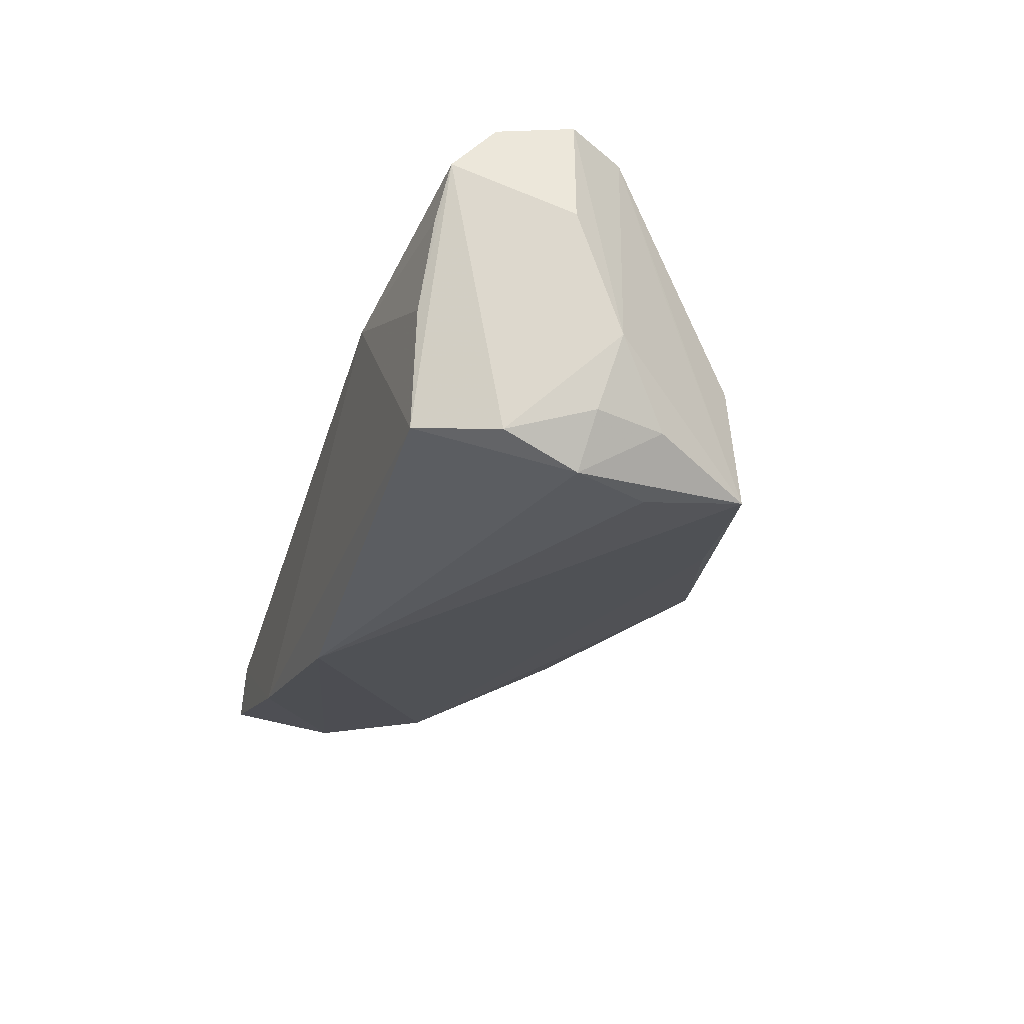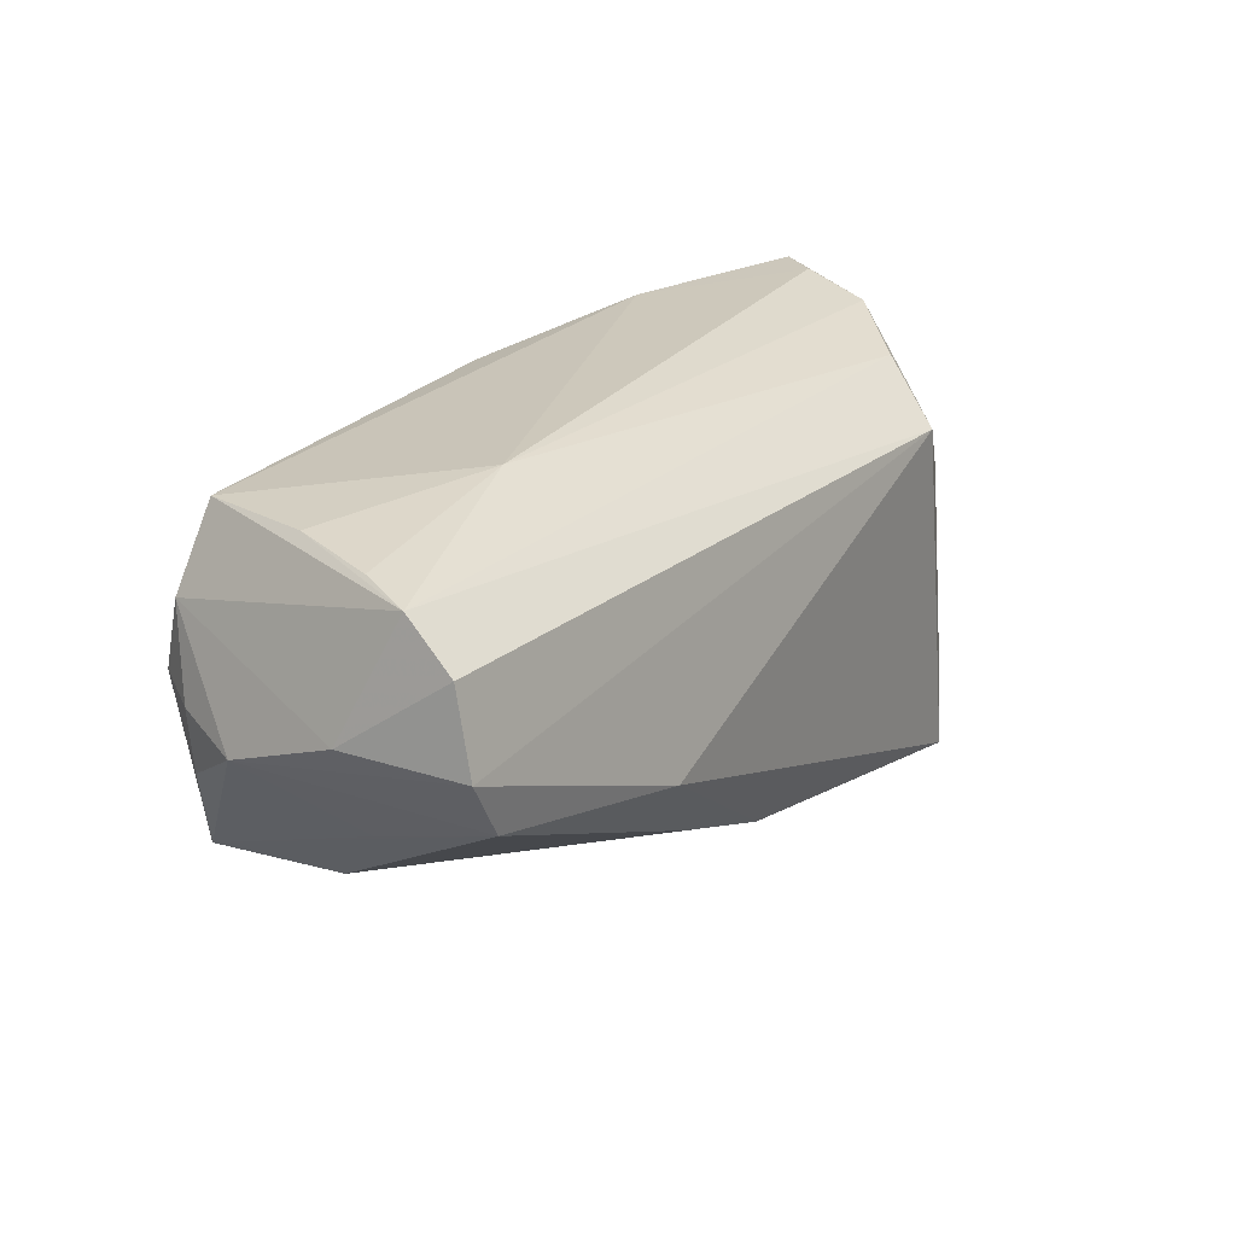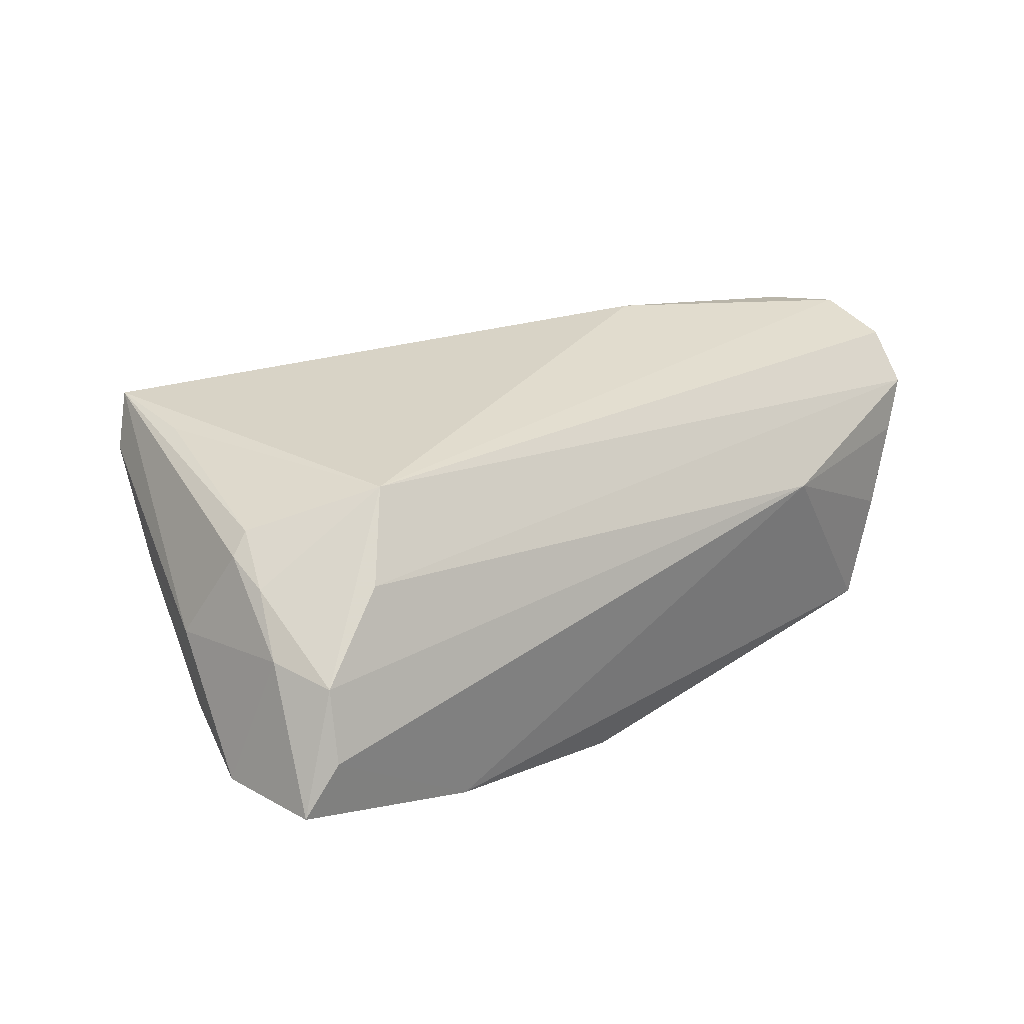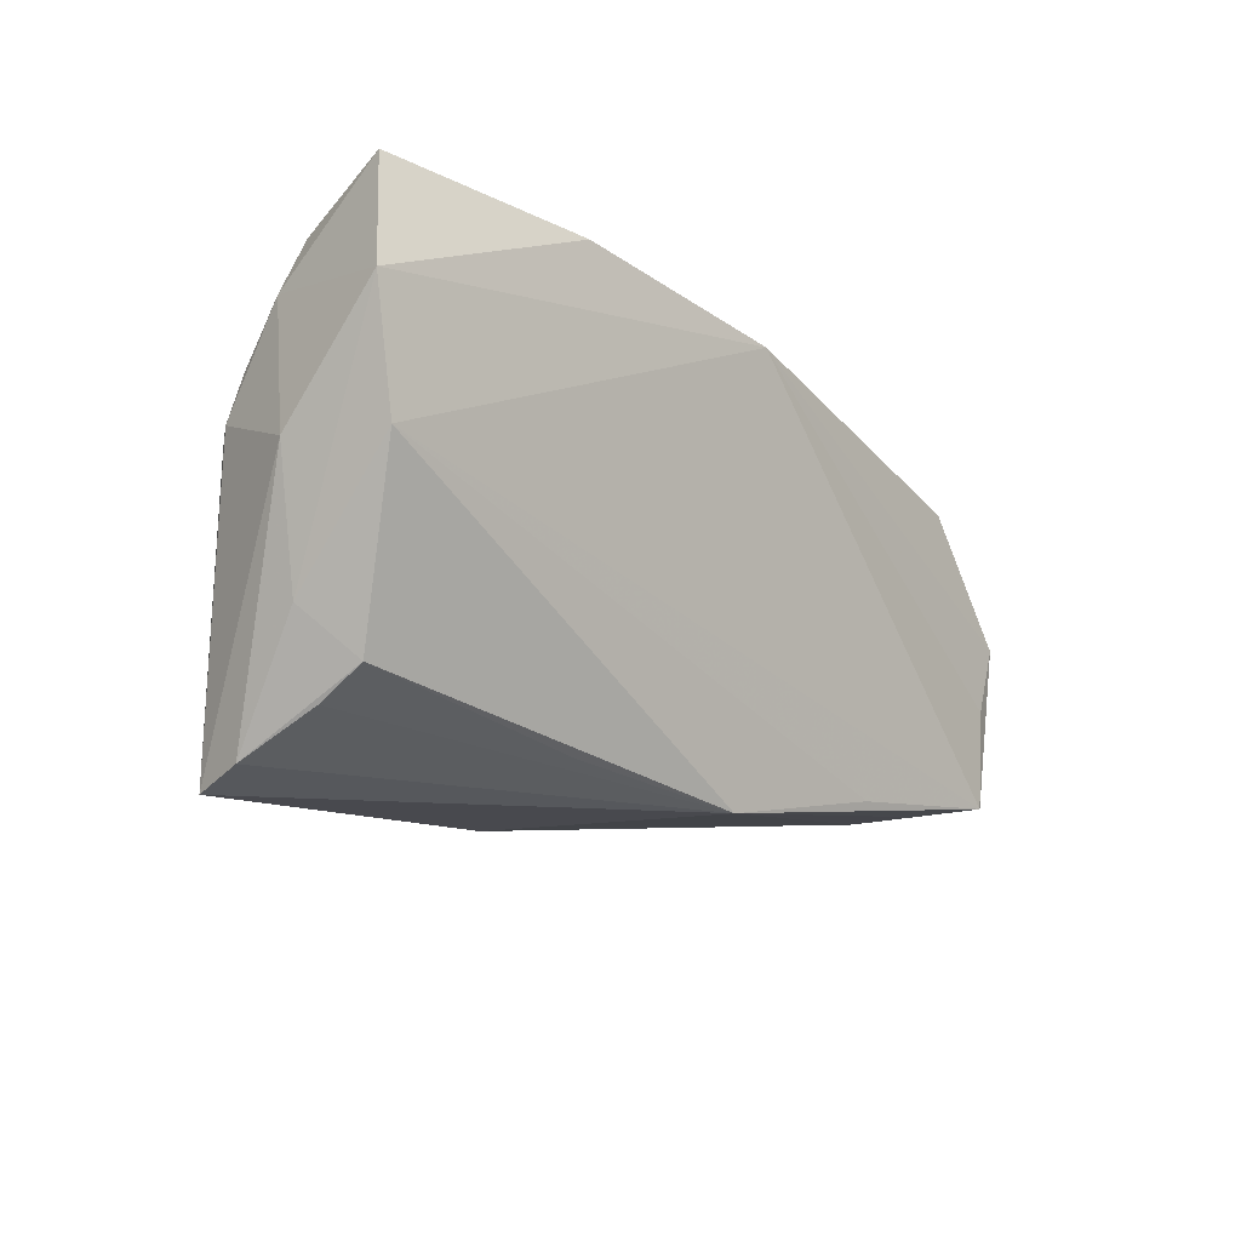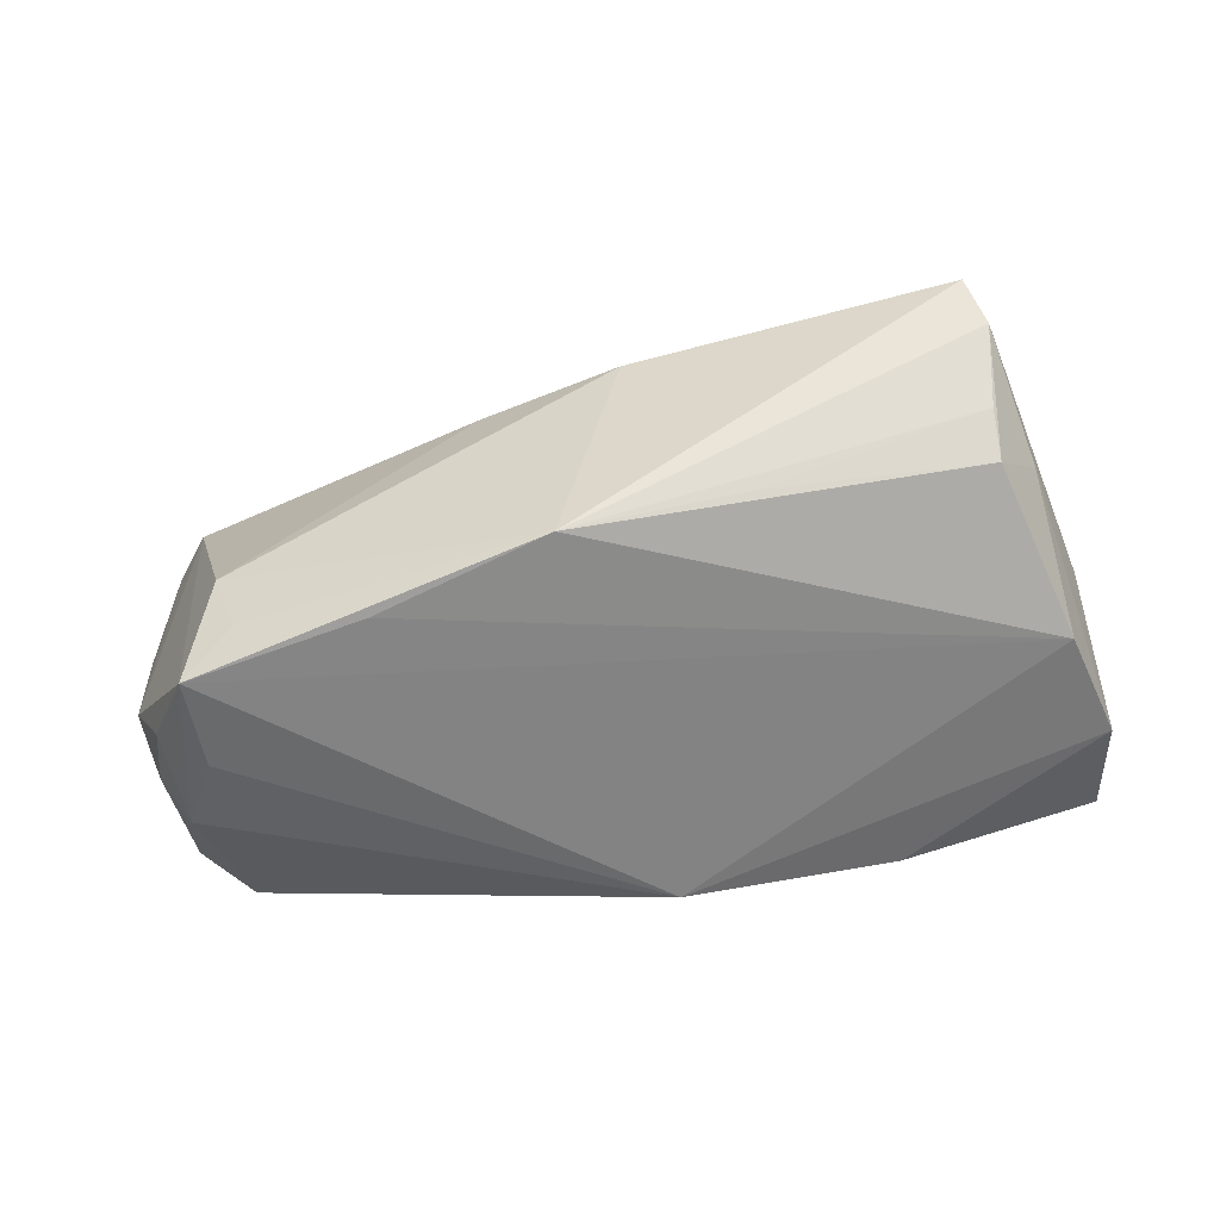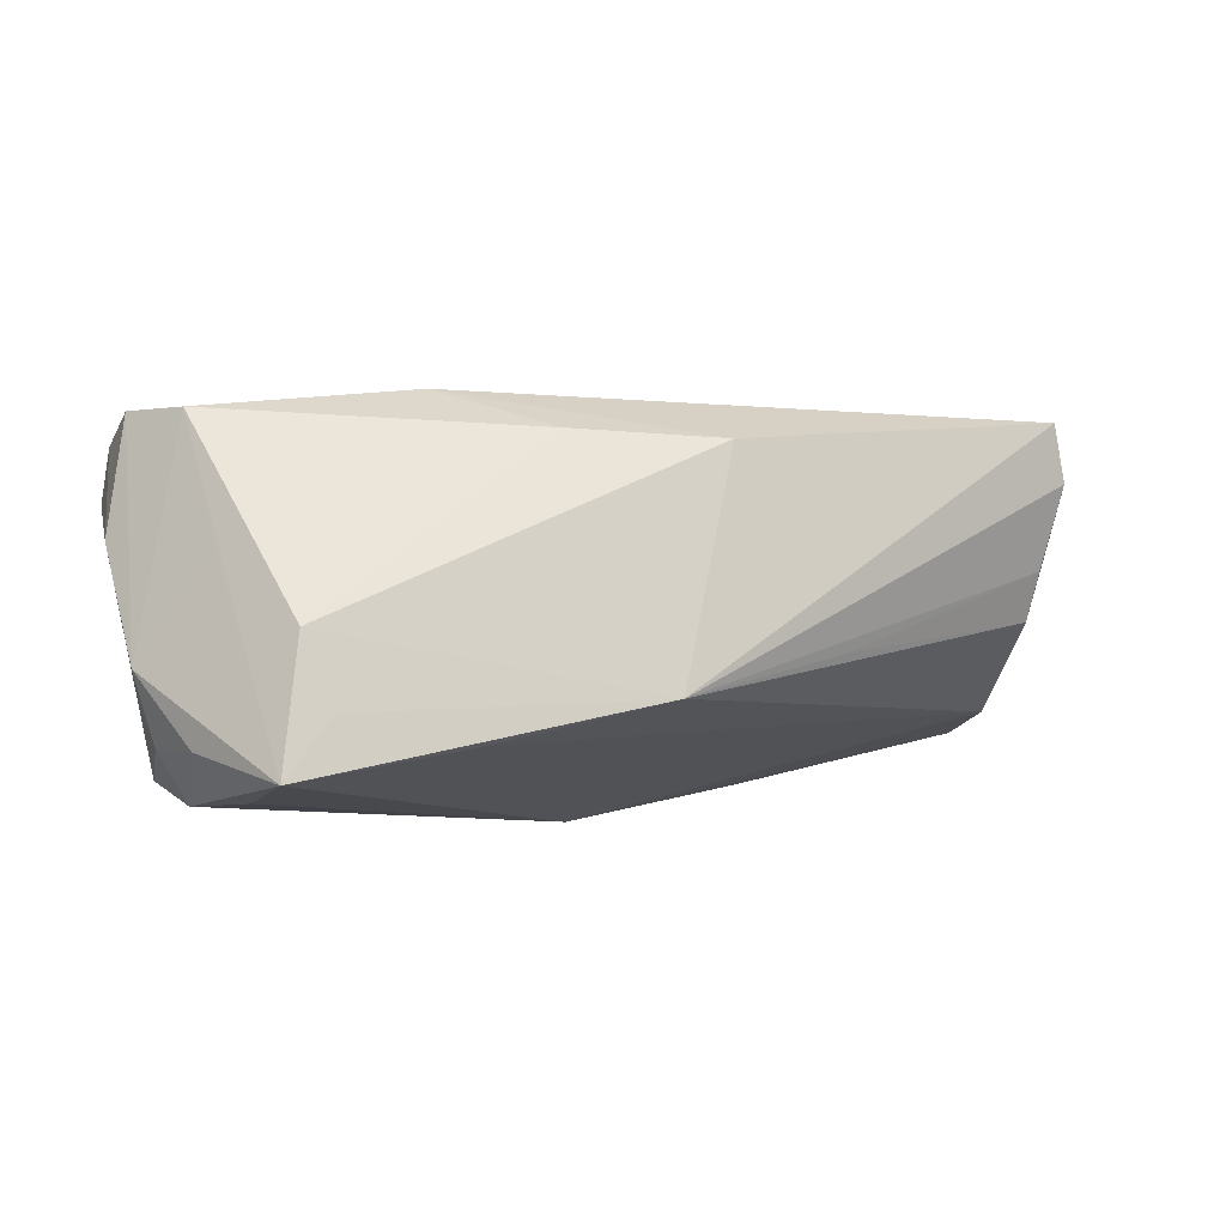
<metadata>
{"format":"obj","ext":"obj","renderer":"f3d","projection":"perspective","resolution":1024,"background":"white","views":[{"elev":-30.6,"azim":-106.6,"up":"+Z"},{"elev":23.6,"azim":-57.6,"up":"+Y"},{"elev":26.8,"azim":138.1,"up":"+Z"},{"elev":-21.9,"azim":123.7,"up":"+Y"},{"elev":-46.0,"azim":5.1,"up":"+Z"},{"elev":-7.6,"azim":-27.2,"up":"+Z"}]}
</metadata>
<code>
v 0.05381 0.003629 0.01383
v -0.0535 -0.002181 0.01989
v -0.05285 -0.00673 -0.01979
v -0.0459 -0.006639 -0.02527
v -0.0466 0.02258 -0.02053
v 0.04782 -0.02431 -0.001455
v 0.006997 0.02236 -0.02527
v 0.01916 -0.02757 -0.007225
v -0.02495 -0.02296 -0.01926
v 0.04602 -0.02059 0.02079
v 0.05791 -0.002413 0.002181
v 0.003979 -0.02791 0.01687
v 0.04809 -0.03217 0.01465
v -0.05734 0.01537 0.01801
v -0.05807 -0.0002532 -0.01023
v -0.02968 0.02563 0.004439
v -0.04125 -0.02019 -0.01612
v 0.05133 0.00296 0.01636
v -0.05117 -0.00842 0.002595
v -0.003355 -0.02905 -0.01363
v -0.05449 0.001957 -0.01897
v 0.04573 -0.03357 0.02178
v 0.05658 0.01525 0.004936
v 0.03781 0.01307 0.02174
v -0.05156 0.01263 -0.02188
v 0.03458 0.02481 -0.01944
v -0.05 0.02292 -0.005844
v 0.04751 -0.02763 0.00444
v 0.06108 0.01089 -0.01224
v 0.05392 0.009266 0.01148
v -0.04681 -0.01909 -0.02393
v -0.05372 0.022 0.005178
v -0.04483 -0.01874 -0.006749
v 0.05515 0.02563 -0.005307
v -0.01421 -0.0204 0.0178
v -0.0567 0.02081 0.01192
v 0.04405 0.01955 0.01261
v -0.05992 0.005911 0.00508
v -0.02583 -0.007819 0.02375
v 0.05272 -0.01835 0.003879
v 0.05401 0.02293 0.003527
v 0.06019 0.02535 -0.0111
v -0.0581 0.005404 0.02036
v 0.05591 -0.003824 -0.01066
v -0.05004 0.003084 -0.02527
f 16 36 37
f 12 20 22
f 24 37 36
f 29 40 44
f 44 40 6
f 6 20 44
f 44 7 29
f 31 7 44
f 22 20 13
f 6 40 13
f 22 24 39
f 39 24 43
f 39 12 22
f 20 12 33
f 15 43 38
f 31 19 15
f 5 27 16
f 36 27 5
f 32 36 16
f 16 27 32
f 32 27 36
f 29 7 26
f 26 42 29
f 7 5 26
f 26 5 16
f 16 34 26
f 26 34 42
f 22 1 18
f 43 24 14
f 14 24 36
f 38 43 14
f 14 36 38
f 9 20 31
f 31 44 9
f 9 44 20
f 6 13 28
f 28 13 20
f 11 1 22
f 22 13 11
f 11 40 29
f 11 13 40
f 2 19 31
f 31 33 2
f 43 15 2
f 2 15 19
f 2 39 43
f 31 20 17
f 17 33 31
f 20 33 17
f 45 5 7
f 42 34 41
f 16 37 41
f 41 34 16
f 37 24 41
f 10 24 22
f 22 18 10
f 10 18 24
f 8 20 6
f 6 28 8
f 8 28 20
f 35 33 12
f 35 2 33
f 12 39 35
f 39 2 35
f 4 7 31
f 31 45 4
f 4 45 7
f 31 15 3
f 3 45 31
f 5 45 25
f 25 15 38
f 36 5 25
f 38 36 25
f 42 41 23
f 1 11 23
f 29 42 23
f 23 11 29
f 15 25 21
f 21 25 45
f 21 3 15
f 45 3 21
f 1 23 30
f 30 23 41
f 30 18 1
f 24 18 30
f 30 41 24

</code>
